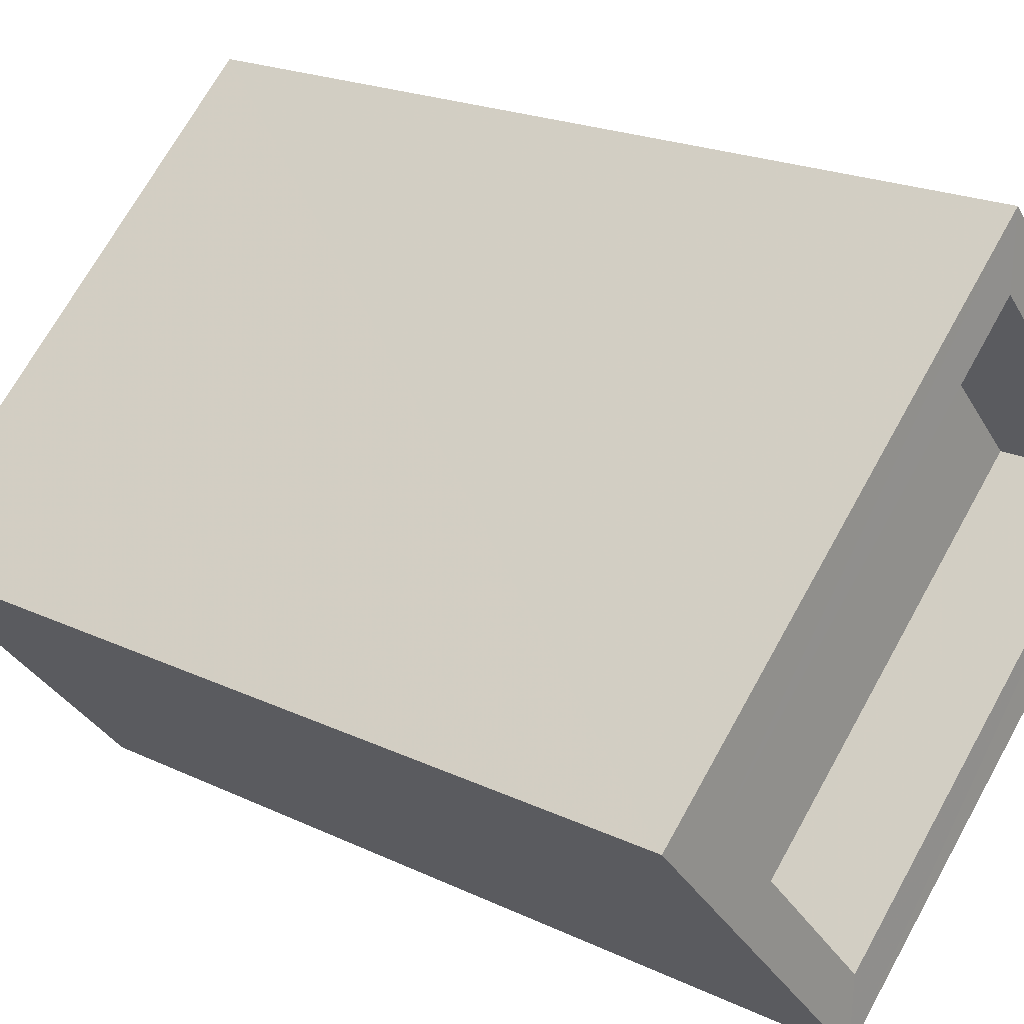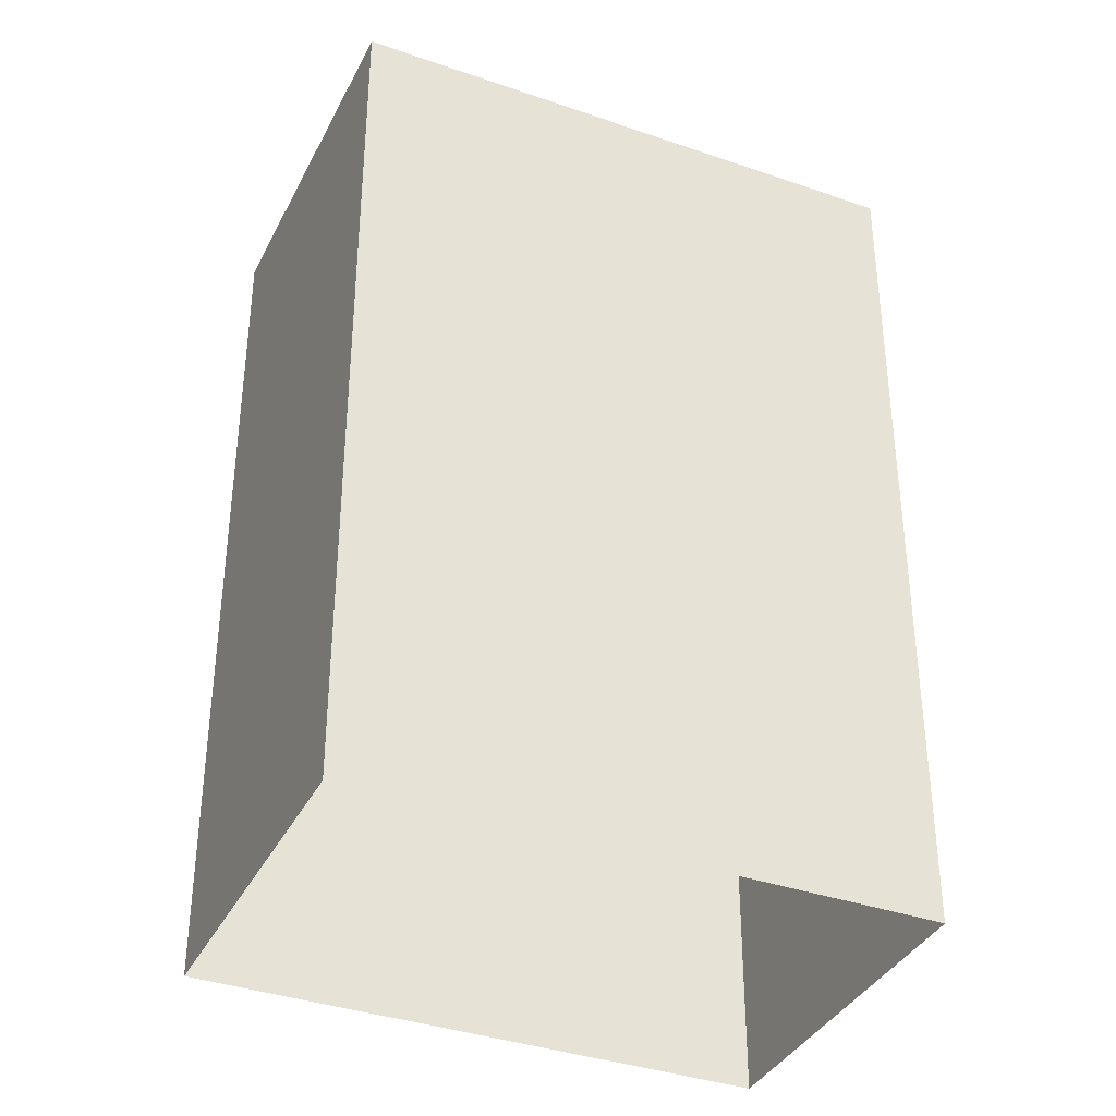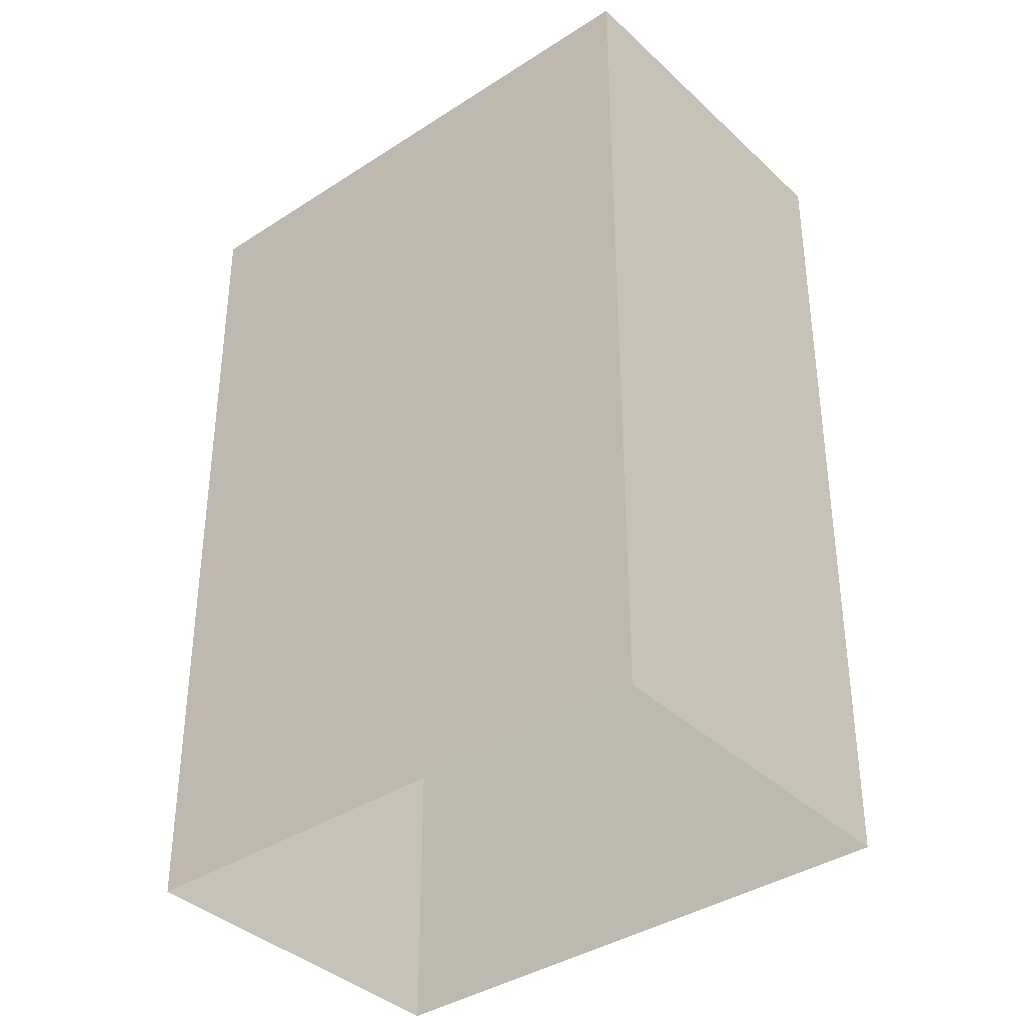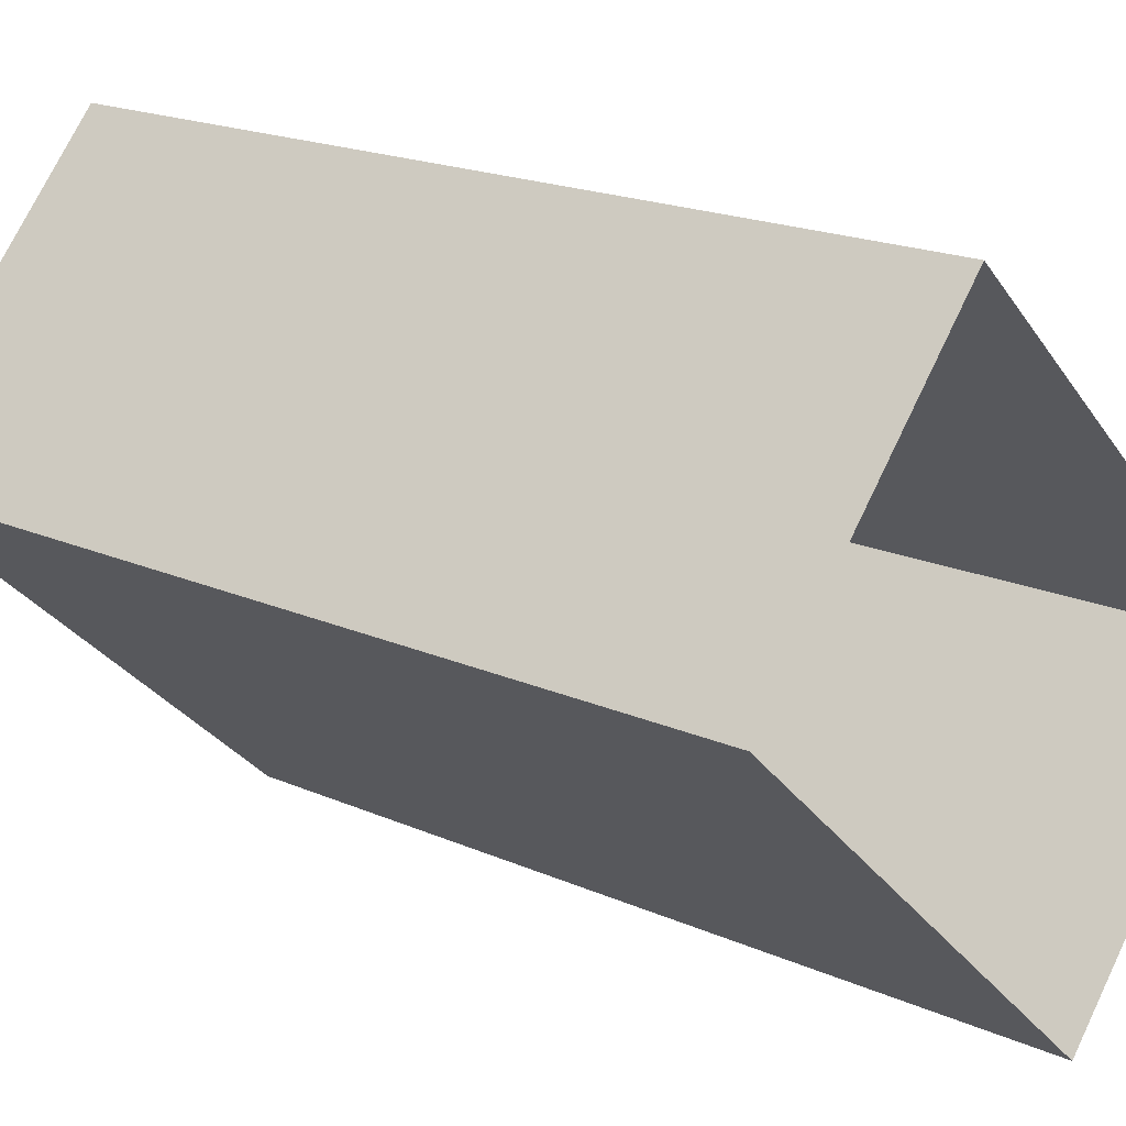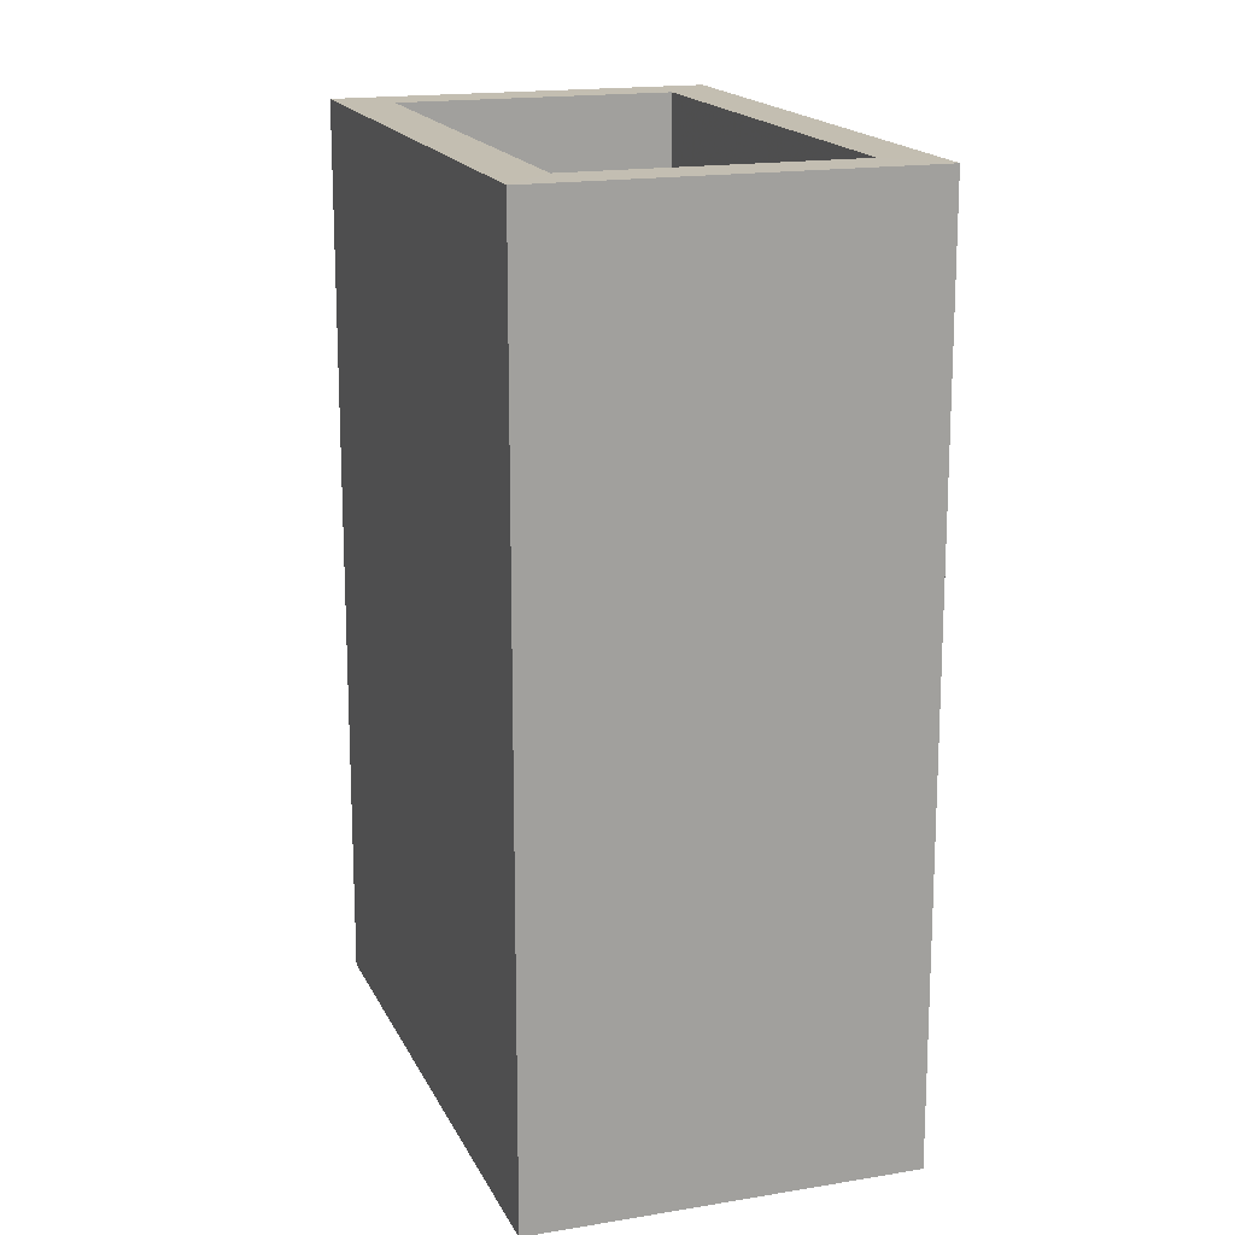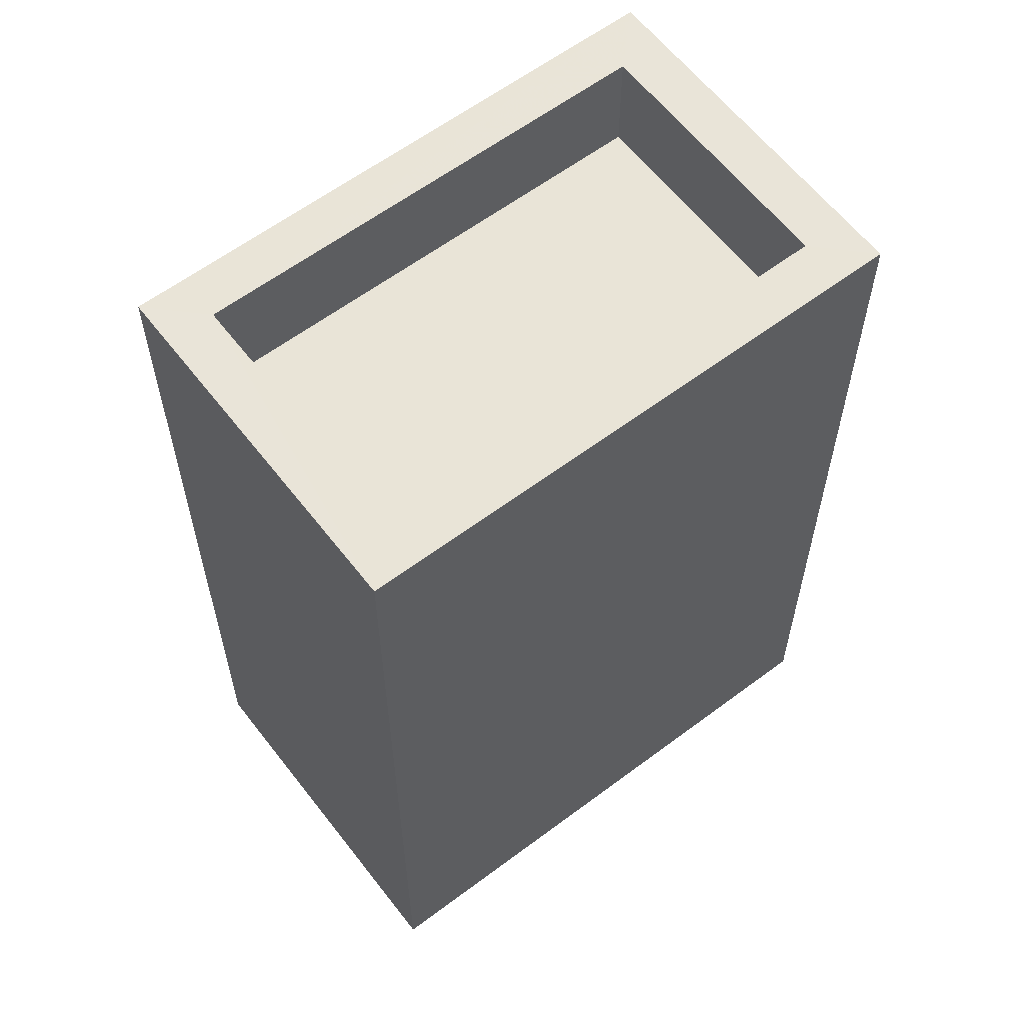
<metadata>
{"format":"obj","ext":"obj","renderer":"f3d","projection":"perspective","resolution":1024,"background":"white","views":[{"elev":20.2,"azim":-48.7,"up":"+Y"},{"elev":-36.9,"azim":-161.7,"up":"+Z"},{"elev":-37.5,"azim":82.5,"up":"+Z"},{"elev":18.9,"azim":130.1,"up":"+Y"},{"elev":17.2,"azim":-66.2,"up":"+Z"},{"elev":60.8,"azim":-175.0,"up":"+Z"}]}
</metadata>
<code>
v -5542 -3.723e+04 2.727
v -5540 -3.722e+04 2.727
v -5538 -3.722e+04 2.727
v -5544 -3.723e+04 2.727
v -5540 -3.722e+04 9.733
v -5542 -3.723e+04 9.732
v -5538 -3.722e+04 9.732
v -5543 -3.723e+04 9.733
v -5544 -3.723e+04 10.73
v -5542 -3.723e+04 10.73
v -5543 -3.723e+04 10.73
v -5538 -3.722e+04 10.73
v -5540 -3.722e+04 10.73
v -5538 -3.722e+04 10.73
v -5540 -3.722e+04 10.73
v -5542 -3.723e+04 10.73
f 1 2 3
f 1 4 2
f 5 6 7
f 5 8 6
f 9 10 11
f 12 13 14
f 10 12 14
f 14 13 15
f 11 10 16
f 14 16 10
f 11 13 9
f 11 15 13
f 14 5 7
f 14 15 5
f 16 7 6
f 16 14 7
f 16 6 8
f 11 16 8
f 11 8 5
f 15 11 5
f 10 1 3
f 12 10 3
f 10 4 1
f 10 9 4
f 9 2 4
f 9 13 2
f 12 3 2
f 13 12 2

</code>
